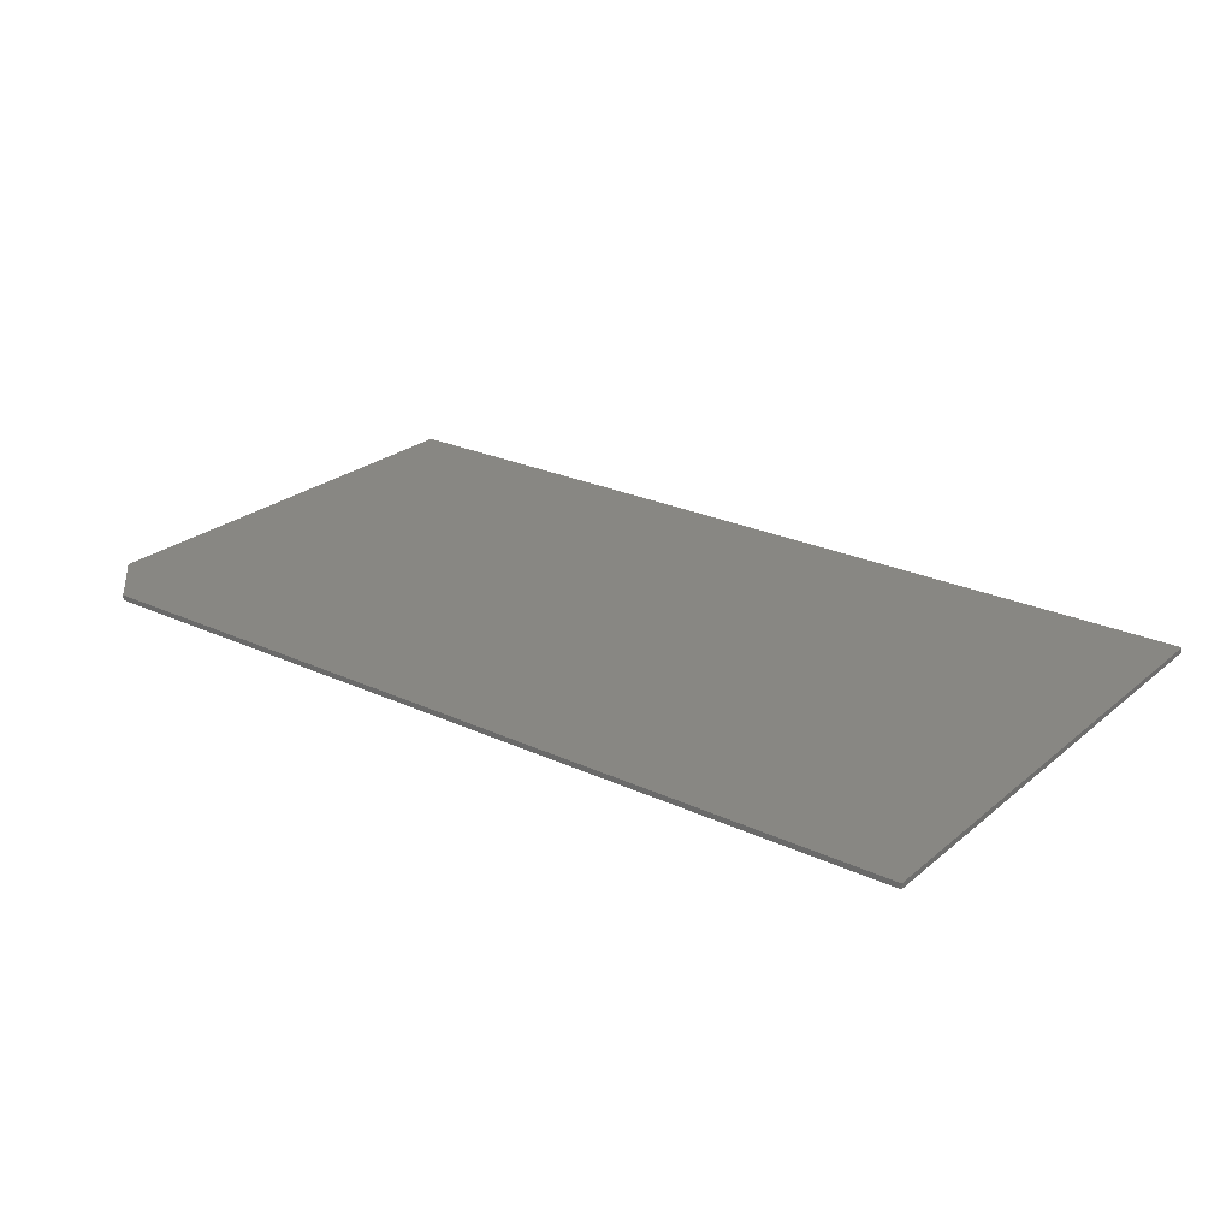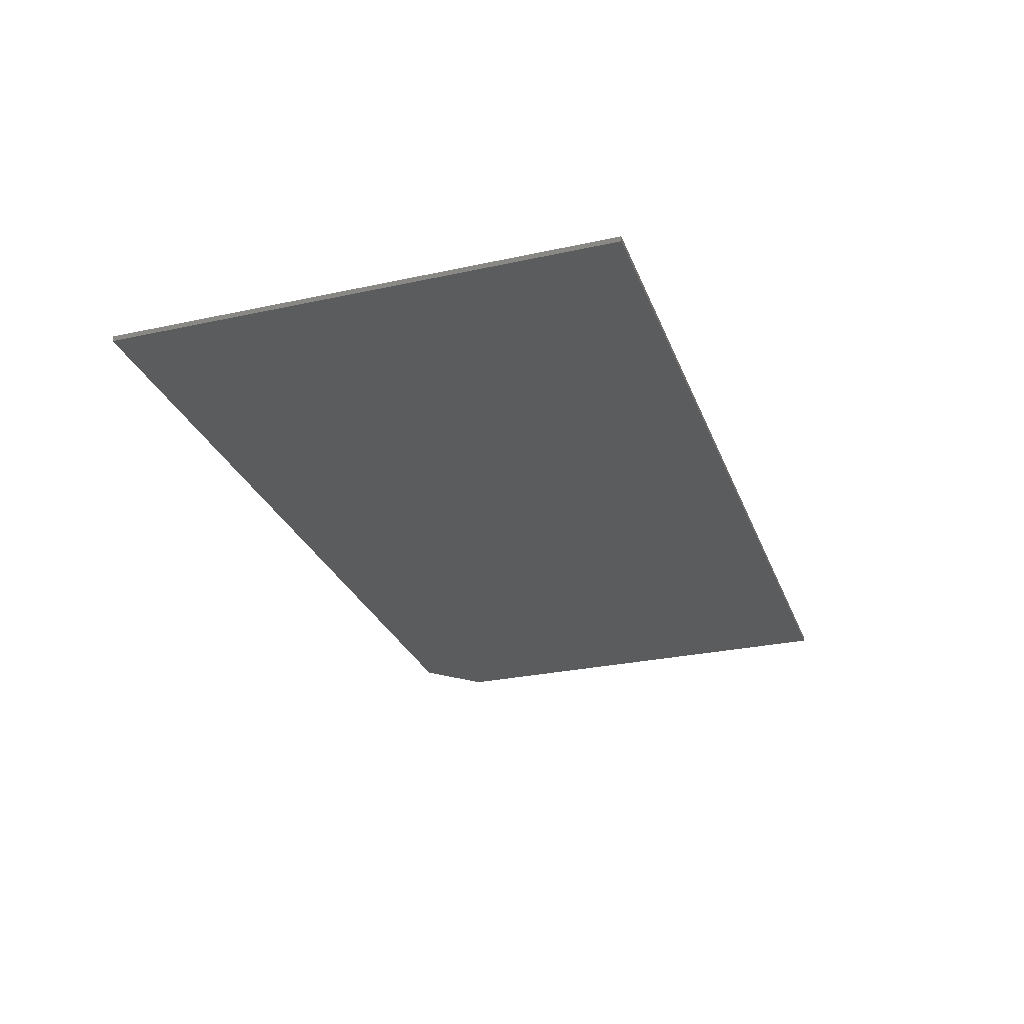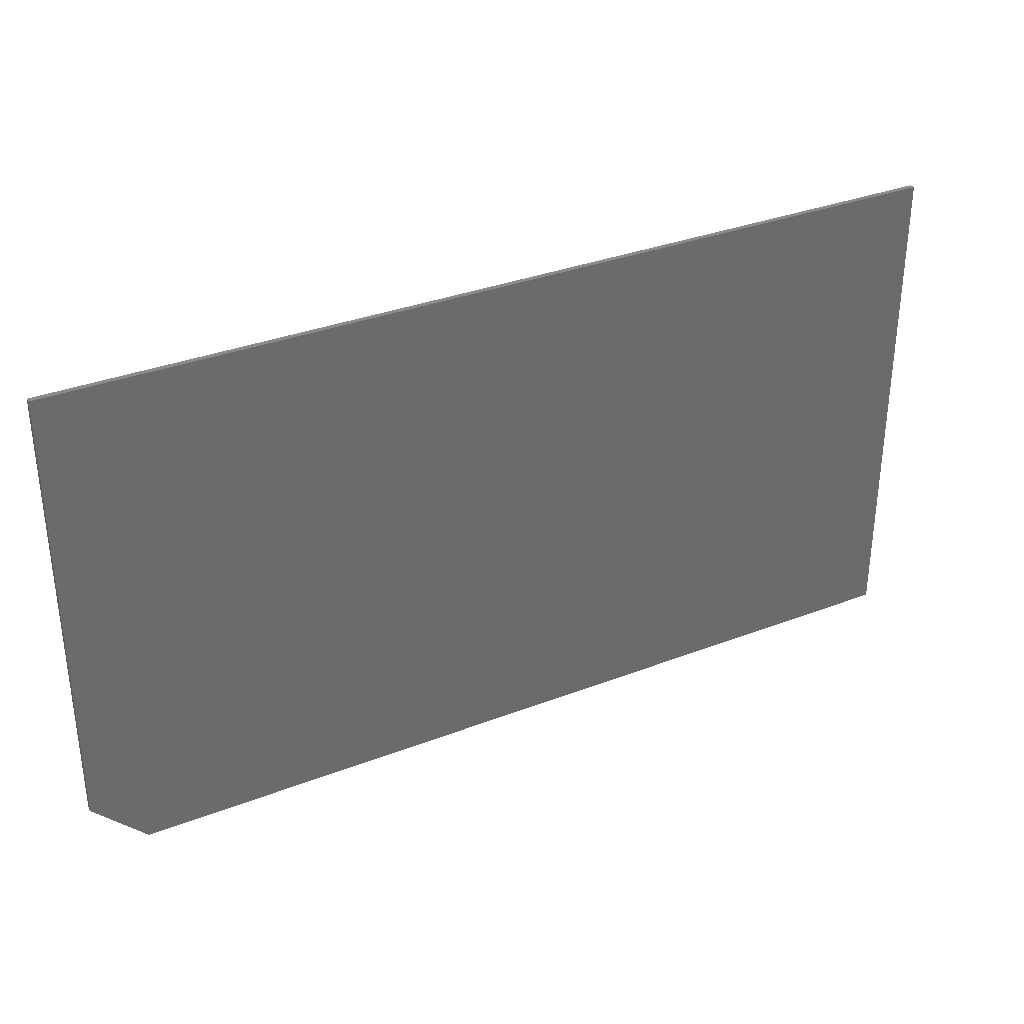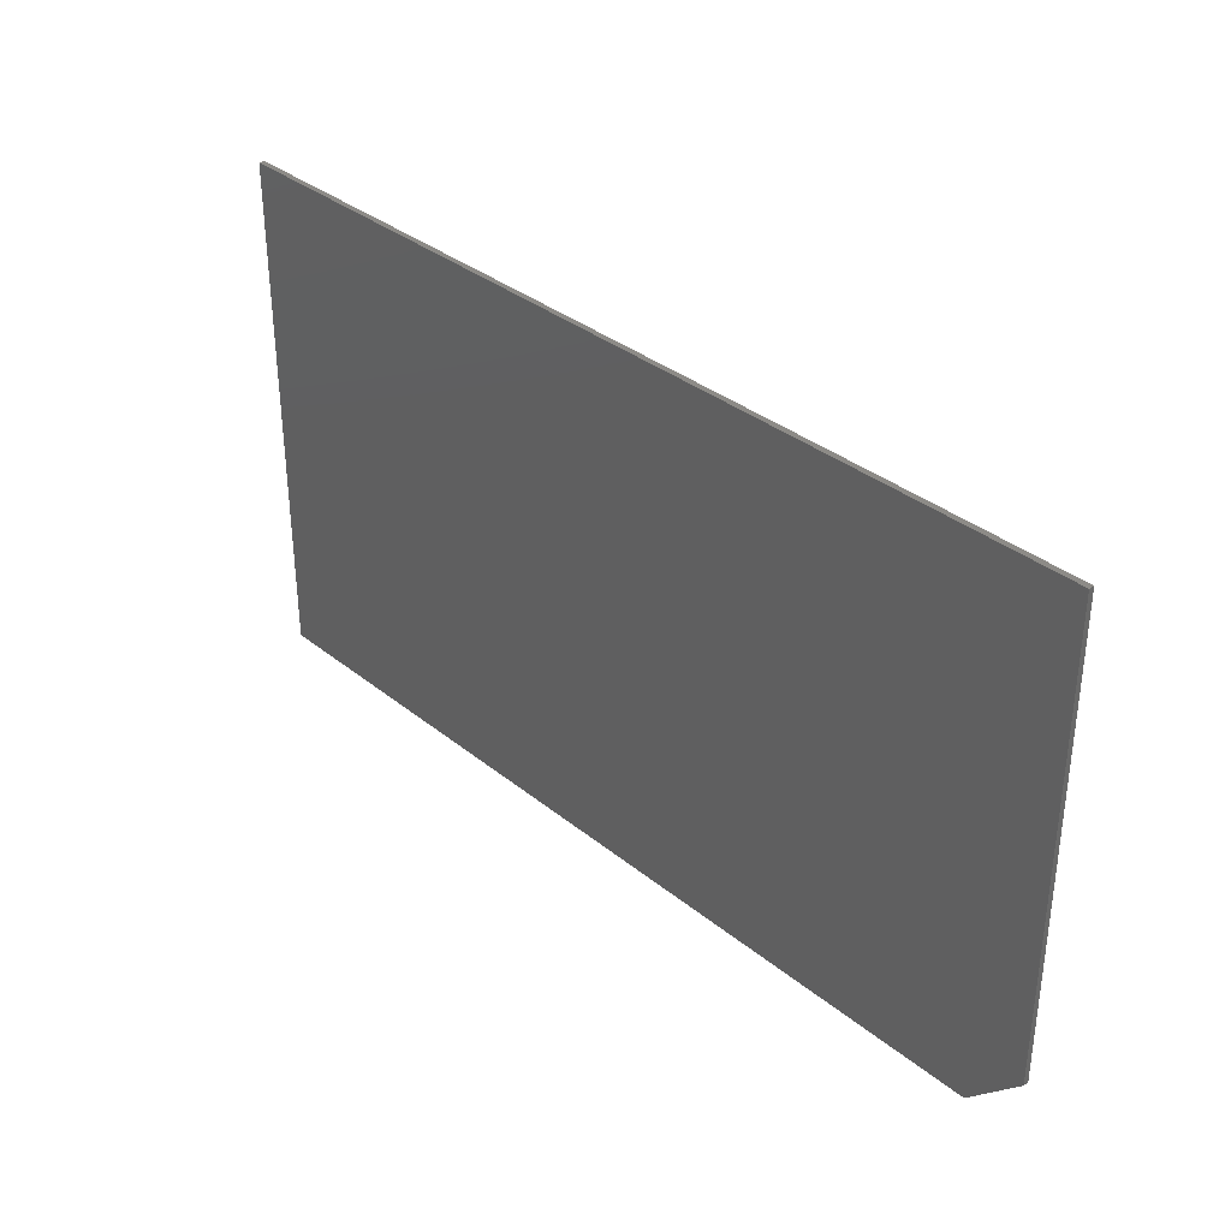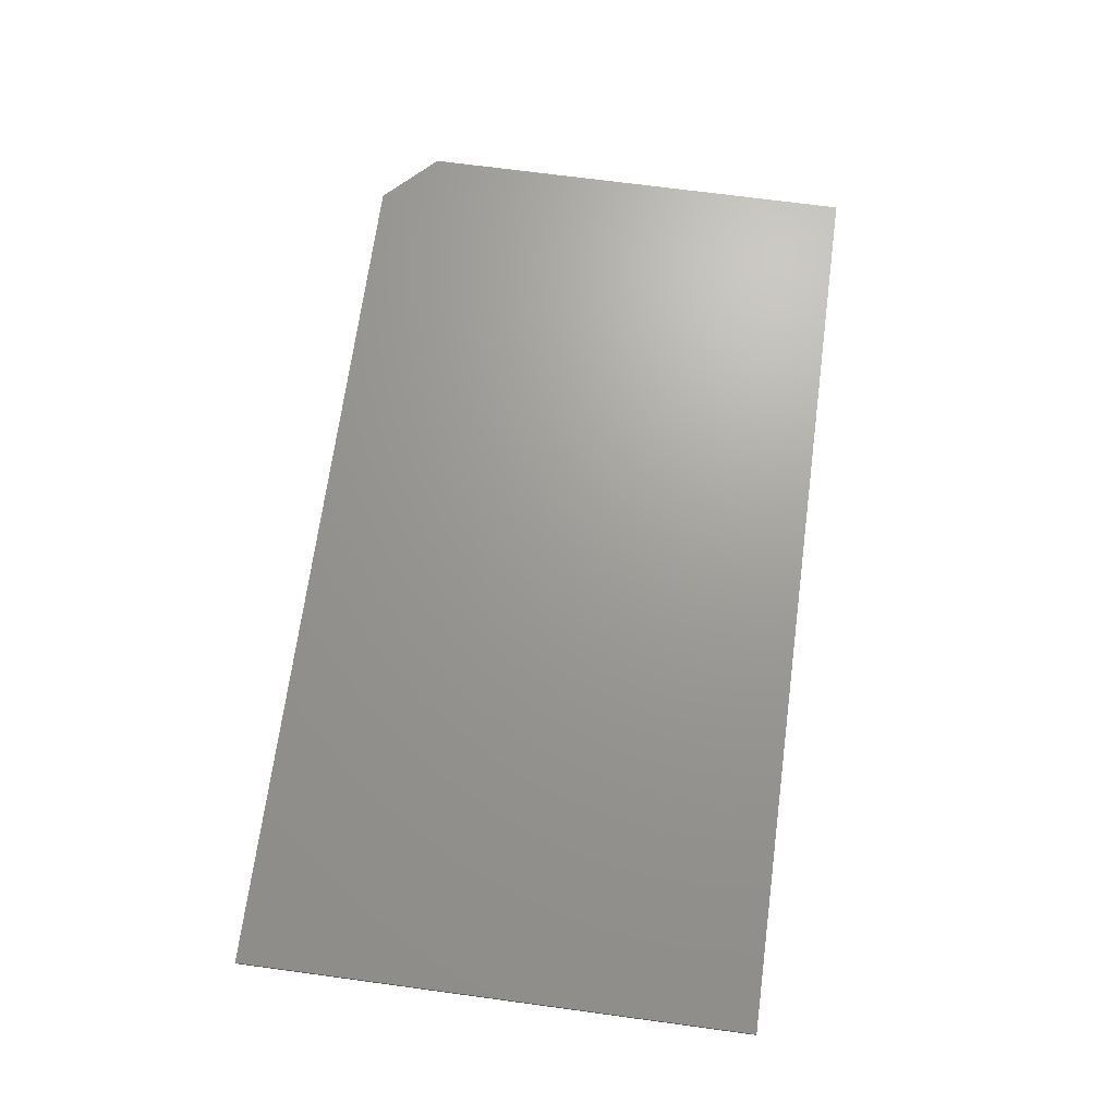
<metadata>
{"format":"stl","ext":"stl","renderer":"f3d","projection":"perspective","resolution":1024,"background":"white","views":[{"elev":24.9,"azim":37.1,"up":"+Z"},{"elev":-28.0,"azim":108.3,"up":"+Z"},{"elev":33.4,"azim":-27.9,"up":"+Y"},{"elev":34.5,"azim":-132.8,"up":"+Y"},{"elev":69.1,"azim":97.7,"up":"+Z"}]}
</metadata>
<code>
# stl→obj: 10 verts, 16 faces
v 0.6711 0.3679 0.007812
v -0.6711 0.3679 0.007812
v 0.6711 -0.3742 0.007812
v -0.6711 -0.2961 0.007812
v -0.5929 -0.3742 0.007812
v -0.5929 -0.3742 0
v -0.6711 -0.2961 0
v 0.6711 -0.3742 0
v -0.6711 0.3679 0
v 0.6711 0.3679 0
f 1 2 3
f 3 2 4
f 3 4 5
f 6 7 8
f 8 7 9
f 8 9 10
f 2 9 4
f 4 9 7
f 5 6 3
f 3 6 8
f 6 5 7
f 7 5 4
f 1 10 2
f 2 10 9
f 3 8 1
f 1 8 10

</code>
